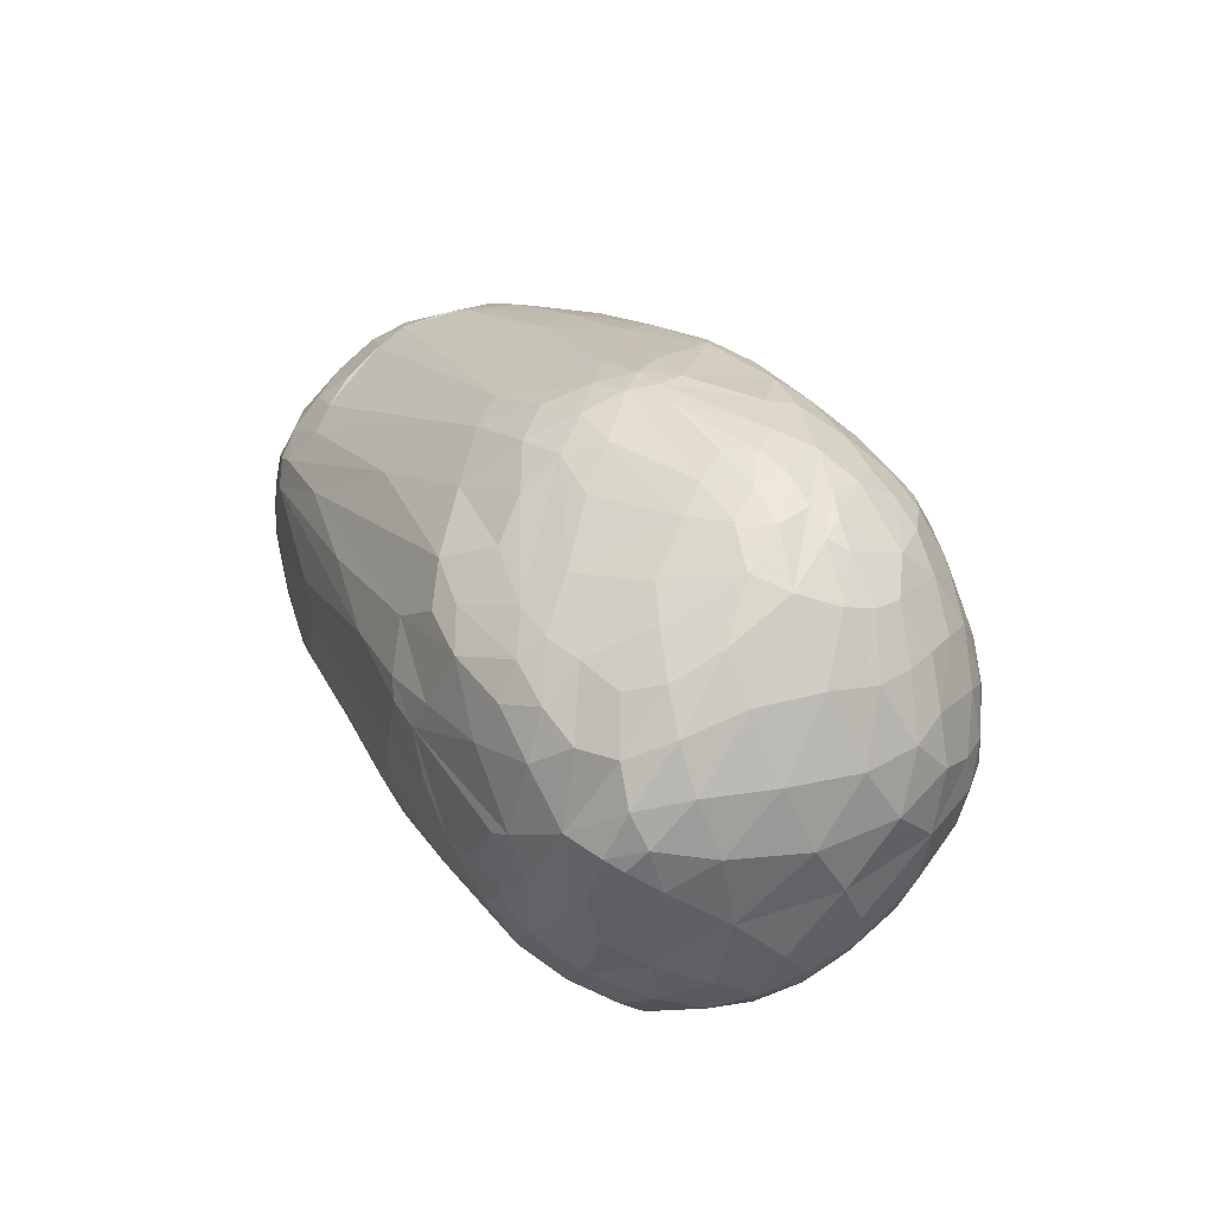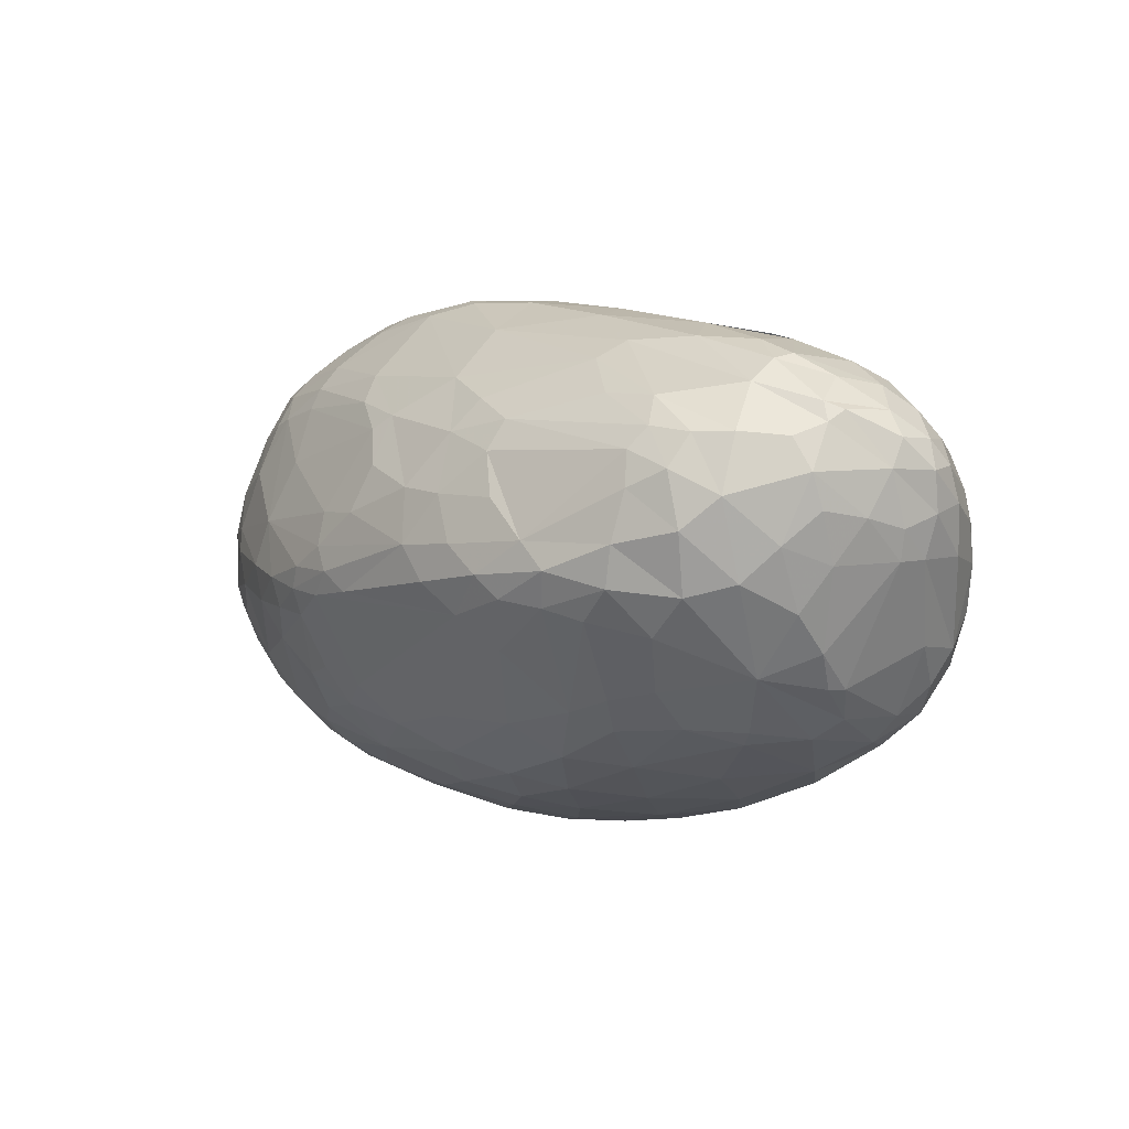
<metadata>
{"format":"obj","ext":"obj","renderer":"f3d","projection":"perspective","resolution":1024,"background":"white","views":[{"elev":22.0,"azim":-114.6,"up":"+Z"},{"elev":2.7,"azim":54.6,"up":"+Z"}]}
</metadata>
<code>
v 64.75 101.5 144.4
v 65.06 91.62 130.8
v 65.44 113.2 126.6
v 66.51 86.95 147.4
v 67.21 121.1 143.4
v 68.16 103.5 113.3
v 69.19 77.06 138.6
v 69.33 134.7 127.4
v 69.51 95.89 162.8
v 70.65 108.9 163.2
v 71.17 78.96 121.1
v 71.57 140.3 142.7
v 72.18 86.31 164
v 72.75 96.11 101.9
v 73.41 126.1 161.2
v 73.49 129.4 107.6
v 74.44 150.5 130.6
v 74.52 115.2 95.28
v 75.55 146.2 118.7
v 75.61 67.38 136.6
v 70.98 78.46 152.1
v 76.26 142.6 155.5
v 76.53 78.95 106.3
v 77.04 77.89 164.9
v 77.32 154.1 139.6
v 77.55 92.87 177.9
v 77.68 101.2 179.6
v 77.76 107 87.84
v 78.06 154.8 124.6
v 78.35 93.12 92.34
v 79.35 63.5 126.1
v 80.44 129.1 173.4
v 80.57 84.84 177.6
v 80.83 158.9 127.4
v 81.47 65.57 116
v 81.81 154.3 150.4
v 82.33 111.6 183.1
v 82.4 117.8 81.43
v 82.41 129.6 87.43
v 82.72 142.2 166.3
v 82.91 59.31 136.9
v 82.95 62.22 150.1
v 88.13 142.7 91.96
v 83.15 80.28 95.67
v 83.84 104.9 81.02
v 83.85 68.89 164.7
v 85.54 91.29 85.47
v 86.14 94.92 188.9
v 86.92 56.3 128.6
v 87.29 68.31 104.5
v 92.45 154.1 98.96
v 88.32 159.9 114
v 88.47 119.9 187
v 88.73 99.8 192
v 88.9 151.2 163.7
v 89.44 55.66 148
v 90.22 161.6 151.4
v 90.4 55.84 121.5
v 90.4 164.5 130.5
v 90.65 78.54 184.5
v 90.92 126.7 75.32
v 91.17 114.2 73.98
v 91.88 59.64 163
v 92.13 99.83 76.99
v 92.26 139.7 176.3
v 92.75 68.17 176.6
v 92.95 94.42 194.7
v 93.98 109.5 195.1
v 95.24 138.9 78.53
v 95.62 51.16 144.2
v 96.39 100.3 197.3
v 97.6 161.5 104
v 94.47 83.27 83.26
v 98.36 56.63 111
v 98.72 49.76 128
v 99.35 92.53 198.5
v 99.45 117.8 195.1
v 99.65 169 144.7
v 100.3 165 157.8
v 100.3 155.7 167.8
v 100.8 68.51 185.3
v 100.8 136.9 183.6
v 101.1 121.9 68.54
v 108.4 135.2 66.91
v 101.3 90.75 76.53
v 101.7 107.3 70.78
v 94.43 74.05 91.74
v 114.1 42.61 139.5
v 103.7 167.4 111
v 111.7 44.4 146.3
v 104.9 110.1 200.8
v 105 82.34 197.9
v 105.2 100.9 202.5
v 105.4 153 83.83
v 106.4 56.19 173.8
v 106.7 71.02 191.6
v 107.7 48.35 119.5
v 107.8 142 71.11
v 107.9 126.1 194.9
v 106.4 171.2 124.2
v 98.21 52.62 156.3
v 110.3 159.7 170.1
v 110.5 75.71 82.66
v 110.9 129 64.93
v 110.9 61.91 186.4
v 111.7 170.9 155
v 111.9 94.84 72.16
v 112.2 164.1 93.44
v 118 150.9 181.7
v 112.7 172.8 122.1
v 114 73.54 196.8
v 114.1 56.04 100.6
v 114.1 104 206
v 114.3 88.12 203.9
v 116.2 169.3 102.3
v 118.3 115.1 64.74
v 118.4 138 65.32
v 118.6 41.76 129.7
v 118.6 174.3 143
v 120.2 46.07 163.2
v 120.9 63.95 192.5
v 121.7 161.1 173.6
v 122 51.58 177.4
v 122.7 149.6 71.71
v 112.9 165.9 164.6
v 124.5 80.98 75.7
v 125.1 173.1 110.9
v 120.3 96.83 208.1
v 126.6 161.1 82.49
v 127.4 73.18 201
v 127.6 129.3 61.85
v 118.6 49.74 108.5
v 113.3 119.5 200.9
v 128.4 169 95.31
v 129.8 140.7 195.4
v 130.2 174.4 160.5
v 117.8 112.1 205.4
v 129.5 50.9 179.5
v 125.6 56.7 94.47
v 121.3 57.29 186.2
v 144.5 141 200.9
v 134.9 67.44 82.23
v 135 91.5 210.5
v 135.7 82.17 207.9
v 137.8 35.31 136.6
v 138 131.5 204.8
v 138.7 36.77 126.2
v 138.8 174.1 108.6
v 138.9 170.3 169.3
v 139.3 114.3 211.6
v 139.6 159.1 182
v 139.7 58.16 89.43
v 140.4 178 144.6
v 140.9 119.5 60.35
v 142.1 108 62.61
v 142.2 60.78 194.7
v 143.7 53.99 188.1
v 144.4 50.52 182.2
v 144.6 76 75.72
v 144.8 156.9 76.13
v 145.6 177.5 122.6
v 145.6 91.7 68.27
v 145.8 150.7 192.6
v 146.1 173.8 165.7
v 146.4 39.48 115.4
v 146.8 72.82 205
v 147.2 179.3 136.1
v 147.9 141.3 64.61
v 148.2 113.1 213.6
v 149.2 127.7 59.99
v 150.4 121 212.4
v 151.9 80.04 209.9
v 151.6 132.4 208
v 151.7 51.7 94.93
v 153.2 32.38 133.8
v 150.9 105.9 214
v 155.4 120 59.33
v 155.5 33.77 125.1
v 156.5 43.64 105.7
v 156.7 168.6 92.42
v 157.7 114.4 214.2
v 158.2 144.9 200.6
v 158.9 179.8 144.8
v 149.2 42.63 166.6
v 143.3 36.76 149.5
v 160.5 114.3 59.66
v 161.4 124.8 211.7
v 162.2 176.1 158.9
v 165.4 105.7 214.6
v 165.8 62.72 83.86
v 166.3 136.7 206.2
v 166.6 82.54 71.08
v 167.8 157.8 187.8
v 168.2 31.08 131.1
v 168.5 76.28 209.1
v 168.6 102.8 62.79
v 168.7 178.1 123.6
v 168.8 49.24 97.52
v 169.1 33.18 123.7
v 169.8 131.7 60.08
v 157.3 180.2 138.9
v 171.4 30.52 137.5
v 154.2 168.7 175.7
v 173.6 55.22 191.3
v 168.4 41.52 108.5
v 180.9 34.21 152.9
v 174.3 115.9 212.8
v 176.2 86.05 213.4
v 178.6 48.55 183.5
v 180.6 174.5 109.8
v 180.7 31.3 129.9
v 182.2 116.4 59.86
v 182.7 31.1 143.7
v 182.8 82.7 212.2
v 185.7 137.1 62.29
v 185.8 125.4 59.64
v 186.7 54.23 93.22
v 187.4 30.37 136.8
v 187.4 92.99 66.89
v 179.7 45.45 104
v 188.5 75.57 75.34
v 171.8 153 73.64
v 191.4 43.63 175.7
v 194.7 32.13 131.5
v 237.2 175 126.9
v 195.2 165.5 88.06
v 195.7 33.86 153.1
v 211.1 134.3 63.22
v 196.3 110.1 62.68
v 197 46.5 179.6
v 198.9 39.01 166
v 199.8 99 212.6
v 200 63.32 85.86
v 202.3 169.1 96.56
v 202.8 122.4 61.36
v 203.1 85.02 71.92
v 203.4 88.63 211.6
v 222.2 34.18 145.2
v 217.6 37.96 160.2
v 208.3 73.15 203.2
v 208.7 54.67 97.54
v 226.6 110.6 208
v 209.2 162.8 179.5
v 211.2 99.64 68.21
v 212 175.4 156.5
v 181.3 147.6 197.8
v 213.6 56.67 189.6
v 236.9 172.3 113.8
v 214.3 73.28 80.64
v 217.3 139.1 66.15
v 185.3 179 146
v 188.4 139.1 202.8
v 220 129 63.87
v 224.2 118.2 66.34
v 225.5 85.42 76.73
v 215.8 161.7 85.94
v 243.3 143.6 73.21
v 226.8 46.41 174.8
v 229.3 35.48 135.6
v 230.6 53.61 183.6
v 231.5 99.39 208.8
v 231.6 39.38 158.7
v 231.8 60.99 97.03
v 234.2 135.8 67.38
v 237.3 88.29 206.4
v 237.4 40.99 127.1
v 238.1 103.3 74.19
v 239.5 37.32 145.8
v 239.7 73.22 87.85
v 241.7 164.9 96.55
v 243.7 131.6 69.43
v 244.5 170.8 163.9
v 246.1 48.97 118.1
v 265.6 162.8 173.7
v 249.1 39.09 138.2
v 274.7 171.4 156
v 250.1 43.42 157.8
v 271.1 156.7 179.2
v 253.3 123.5 73.91
v 253.4 86.76 85.69
v 254.6 42.68 132
v 275.7 171.2 133.7
v 255.6 141.9 75.57
v 256.4 72.26 193.6
v 284.8 136.8 190.3
v 257.2 152.9 84.67
v 254.1 65.29 101.8
v 269.9 65.27 184.4
v 258.6 80.79 198.5
v 243.9 46.52 169.8
v 245 51.64 178
v 261.2 74.42 96.85
v 263.6 108.4 81.95
v 241 175.6 139.9
v 266 48.2 130.1
v 266.1 100.9 203.3
v 266.5 139.3 78.6
v 267.7 162.1 97.2
v 264.1 169.3 110
v 270.1 45.56 139.8
v 266.2 68.58 105.7
v 262.8 43.95 147.2
v 271.9 151.9 88.12
v 273.7 167.1 108
v 286.6 59.46 170.1
v 274.7 54.94 127
v 273.1 169.2 164.2
v 289.2 64.21 175.9
v 275.8 90.26 199.2
v 284.7 163.1 169.2
v 277.2 84.78 98.16
v 277.8 129.2 84.03
v 277.8 113.1 200.4
v 278.8 169 162.9
v 278.9 74.38 108.4
v 279.5 147.8 184.5
v 283.3 100 93.69
v 283.1 170.5 147.7
v 283.2 168.1 120.7
v 283.2 148.2 90.12
v 284.1 54.79 135.5
v 284.4 69.54 183.5
v 285.4 161.1 104.7
v 286.5 154.9 177.3
v 286.8 54.34 146.7
v 287.4 66.76 123.1
v 281.6 117.7 198.9
v 287.7 127.8 194.4
v 287.8 97.97 97.35
v 288.9 166.5 160.1
v 289 57.12 160.5
v 289.2 99.95 198.1
v 289.5 168.7 136.6
v 292.2 137.1 92.71
v 292.4 115.3 94.99
v 294.5 164.9 123.7
v 294.7 151.7 99.69
v 295.2 166.3 150.1
v 296.2 156.5 170.6
v 298 63.06 165.3
v 298.2 67.83 133.6
v 298.5 123.3 192.5
v 299.1 90.9 112.5
v 299.3 158 112.5
v 299.6 69.15 174.2
v 299.9 95.42 192.8
v 300.2 163.8 139.2
v 300.3 119.3 100.7
v 300.5 87.43 186.9
v 300.6 101.2 194.1
v 300.6 143.5 180.3
v 300.6 137.5 100.5
v 301.1 159.3 160.8
v 301.2 64.1 150.1
v 302 132.5 187.6
v 304 146.2 108.2
v 304.8 158.5 127.1
v 307.4 113 109.4
v 305.6 158.9 150.8
v 306.5 108.1 109.4
v 307.2 76.95 174.5
v 307.8 77.74 137
v 307.9 148.8 169
v 308.4 71.68 158.7
v 309.3 107.5 188.2
v 310 152.2 159.3
v 310.1 122.4 186.3
v 310.6 154.6 140.3
v 311.9 136.3 119.5
v 312.3 92.86 129.3
v 307.6 150.8 118
v 314.1 131 180
v 314.8 85 146.3
v 314.9 98.39 181.9
v 315.5 87.83 173.2
v 315.5 148.6 151.6
v 316.2 137.5 172.8
v 310.9 102.4 119
v 317.7 97.38 176.7
v 322.5 125.7 142.4
v 318.3 102.6 179.8
v 318.6 98.67 141.3
v 318.7 116.9 179.8
v 319.7 140.2 142.9
v 320.1 90.38 164.5
v 320.4 93.43 155
v 322.4 117.5 142.1
v 323.2 126.6 172.7
v 323.3 136.6 156.4
v 323.5 105.3 153.1
v 323.6 133.1 166
v 324.6 116.8 150.3
v 324.8 115.7 173
v 325.4 111.7 165.2
v 325.5 127.1 153.9
v 326.8 125 164.8
g foo
f 147 178 175
f 175 185 145
f 145 118 147
f 145 147 175
f 99 135 109
f 141 109 135
f 99 109 82
f 80 65 109
f 82 109 65
f 188 164 203
f 149 203 164
f 74 58 35
f 49 31 58
f 11 35 31
f 35 58 31
f 74 35 50
f 11 23 35
f 44 50 23
f 50 35 23
f 394 379 385
f 349 375 379
f 385 379 375
f 379 394 381
f 374 349 379
f 379 381 374
f 240 214 195
f 172 195 208
f 195 214 208
f 16 19 43
f 51 43 29
f 43 19 29
f 42 56 63
f 70 101 56
f 95 63 101
f 63 56 101
f 84 117 104
f 168 131 117
f 116 104 131
f 104 117 131
f 131 168 170
f 170 177 154
f 154 116 131
f 131 170 154
f 52 51 29
f 34 59 52
f 29 34 52
f 371 344 357
f 323 336 344
f 347 357 336
f 357 344 336
f 268 302 277
f 290 277 302
f 302 268 275
f 275 281 300
f 300 325 302
f 302 275 300
f 211 218 194
f 194 178 199
f 194 199 211
f 347 368 357
f 384 371 368
f 371 357 368
f 21 4 7
f 1 2 4
f 11 7 2
f 2 7 4
f 59 25 36
f 12 22 25
f 40 36 22
f 36 25 22
f 26 27 9
f 37 10 27
f 1 9 10
f 10 9 27
f 345 364 361
f 361 349 322
f 361 322 345
f 46 33 24
f 21 42 46
f 21 46 24
f 205 199 179
f 178 165 199
f 199 165 179
f 180 129 134
f 94 108 129
f 115 134 108
f 134 129 108
f 248 270 234
f 234 180 210
f 210 225 248
f 248 234 210
f 226 180 234
f 234 270 256
f 234 256 226
f 112 74 87
f 87 103 139
f 112 87 139
f 44 87 50
f 74 50 87
f 87 44 73
f 73 103 87
f 47 64 73
f 73 44 47
f 167 148 127
f 180 134 148
f 115 127 134
f 148 134 127
f 94 43 51
f 16 43 39
f 94 69 43
f 61 39 69
f 39 43 69
f 165 178 147
f 147 118 132
f 147 132 165
f 64 85 73
f 103 73 85
f 211 220 266
f 266 220 241
f 177 186 154
f 196 155 186
f 116 154 155
f 155 154 186
f 263 273 241
f 281 266 273
f 273 266 241
f 205 211 199
f 61 84 83
f 116 83 104
f 84 104 83
f 108 94 72
f 72 59 89
f 89 115 108
f 72 89 108
f 94 51 72
f 59 72 52
f 51 52 72
f 132 74 112
f 139 165 132
f 132 112 139
f 118 97 132
f 74 132 97
f 13 26 9
f 9 1 4
f 4 21 13
f 4 13 9
f 151 149 122
f 193 151 163
f 141 163 122
f 122 163 151
f 198 190 217
f 220 205 198
f 220 198 217
f 56 42 41
f 41 49 70
f 41 70 56
f 90 70 88
f 99 133 146
f 137 171 133
f 173 146 171
f 146 133 171
f 150 169 171
f 171 137 150
f 330 314 310
f 310 314 307
f 65 80 55
f 55 40 65
f 118 145 88
f 185 90 145
f 88 145 90
f 258 260 247
f 109 141 122
f 102 80 109
f 109 122 102
f 172 144 166
f 114 130 144
f 156 166 130
f 166 144 130
f 41 42 20
f 20 11 31
f 31 49 41
f 31 41 20
f 42 21 20
f 11 20 7
f 7 20 21
f 70 49 75
f 75 118 88
f 75 88 70
f 75 49 58
f 58 74 97
f 97 118 75
f 97 75 58
f 111 105 121
f 121 156 130
f 130 114 111
f 130 111 121
f 60 92 67
f 114 76 92
f 92 76 67
f 185 184 138
f 158 138 184
f 101 70 90
f 268 262 238
f 258 239 262
f 238 262 239
f 157 156 140
f 138 158 157
f 157 140 138
f 42 63 46
f 95 66 63
f 33 46 66
f 46 63 66
f 26 33 48
f 48 33 60
f 48 60 67
f 60 33 66
f 66 95 81
f 66 81 60
f 60 81 96
f 95 105 81
f 81 105 96
f 185 120 90
f 95 101 120
f 90 120 101
f 123 95 120
f 120 185 138
f 120 138 123
f 33 26 13
f 13 21 24
f 13 24 33
f 140 95 123
f 123 138 140
f 95 140 105
f 156 121 140
f 105 140 121
f 133 91 137
f 113 91 93
f 93 114 128
f 93 128 113
f 96 105 111
f 111 114 92
f 92 60 96
f 111 92 96
f 223 230 209
f 209 158 223
f 143 114 144
f 172 176 143
f 144 172 143
f 128 114 143
f 25 59 34
f 34 29 17
f 17 12 25
f 34 17 25
f 193 203 151
f 149 151 203
f 91 68 93
f 37 71 68
f 114 93 71
f 68 71 93
f 54 67 76
f 76 114 71
f 71 37 54
f 71 54 76
f 307 243 274
f 274 310 307
f 37 68 53
f 91 77 68
f 53 68 77
f 122 149 125
f 125 149 136
f 136 106 125
f 91 113 137
f 128 150 113
f 150 137 113
f 161 167 201
f 77 99 82
f 150 128 169
f 128 143 169
f 176 169 143
f 48 67 54
f 54 37 27
f 27 26 48
f 27 48 54
f 110 115 89
f 89 59 100
f 89 100 110
f 40 32 53
f 37 53 32
f 77 91 133
f 133 99 77
f 40 53 65
f 77 82 53
f 82 65 53
f 135 99 146
f 146 173 141
f 135 146 141
f 389 384 376
f 376 366 391
f 389 376 391
f 239 258 230
f 238 239 227
f 230 231 239
f 227 239 231
f 314 330 276
f 314 276 307
f 276 330 318
f 318 282 294
f 276 318 294
f 80 102 79
f 122 125 102
f 106 79 125
f 79 102 125
f 10 37 15
f 15 12 5
f 5 1 10
f 5 10 15
f 15 37 32
f 32 40 22
f 22 12 15
f 22 15 32
f 141 173 182
f 182 193 163
f 163 141 182
f 23 11 14
f 14 28 30
f 30 44 23
f 23 14 30
f 188 251 183
f 225 201 251
f 183 251 201
f 164 188 136
f 136 149 164
f 211 205 220
f 110 167 127
f 127 115 110
f 98 94 124
f 124 168 117
f 117 84 98
f 117 98 124
f 84 61 69
f 69 94 98
f 98 84 69
f 8 12 17
f 17 29 19
f 19 16 8
f 19 8 17
f 59 36 57
f 40 55 36
f 80 57 55
f 55 57 36
f 30 28 45
f 45 64 47
f 47 44 30
f 47 30 45
f 78 59 57
f 57 80 79
f 79 106 78
f 57 79 78
f 116 155 107
f 196 162 155
f 126 107 162
f 107 155 162
f 38 61 62
f 62 64 45
f 45 28 38
f 62 45 38
f 16 3 8
f 1 5 3
f 12 8 5
f 8 3 5
f 61 83 62
f 116 86 83
f 64 62 86
f 83 86 62
f 106 136 119
f 188 153 136
f 167 119 153
f 136 153 119
f 126 103 107
f 64 86 85
f 116 107 86
f 103 85 107
f 86 107 85
f 2 1 3
f 3 16 6
f 6 11 2
f 6 2 3
f 11 6 14
f 16 18 6
f 28 14 18
f 14 6 18
f 28 18 38
f 16 39 18
f 61 38 39
f 18 39 38
f 254 244 229
f 236 219 244
f 196 229 219
f 219 229 244
f 343 335 348
f 312 334 335
f 352 348 334
f 348 335 334
f 343 348 360
f 352 358 348
f 360 348 358
f 160 168 124
f 124 94 129
f 129 180 160
f 160 124 129
f 167 161 148
f 153 188 183
f 183 201 167
f 153 183 167
f 119 167 100
f 100 59 78
f 78 106 119
f 100 78 119
f 167 110 100
f 161 201 197
f 225 197 201
f 356 352 337
f 337 323 344
f 344 371 356
f 344 356 337
f 270 299 298
f 323 298 304
f 304 298 299
f 168 160 222
f 180 226 160
f 222 160 226
f 225 210 197
f 180 148 210
f 161 197 148
f 197 210 148
f 337 352 334
f 334 312 320
f 320 323 337
f 320 337 334
f 200 216 177
f 170 168 200
f 170 200 177
f 342 328 327
f 312 297 320
f 283 303 297
f 323 320 303
f 303 320 297
f 286 270 298
f 298 323 303
f 303 283 286
f 298 303 286
f 225 282 299
f 228 216 200
f 200 168 215
f 200 215 228
f 245 276 251
f 251 188 245
f 276 245 272
f 188 272 245
f 190 174 152
f 165 139 174
f 174 139 152
f 393 383 381
f 381 394 393
f 359 366 376
f 376 384 368
f 368 347 359
f 368 359 376
f 364 340 354
f 305 331 340
f 325 354 331
f 331 354 340
f 283 264 257
f 228 250 264
f 257 264 250
f 264 283 271
f 271 254 253
f 253 228 264
f 271 253 264
f 250 228 215
f 215 257 250
f 257 215 222
f 168 222 215
f 387 358 380
f 233 263 241
f 241 220 217
f 217 190 233
f 241 217 233
f 222 226 256
f 256 257 222
f 283 257 286
f 286 257 256
f 256 270 286
f 336 323 319
f 319 282 333
f 333 347 336
f 336 319 333
f 319 323 304
f 299 282 319
f 319 304 299
f 299 270 248
f 248 225 299
f 369 352 356
f 356 371 369
f 358 352 369
f 341 325 321
f 321 306 326
f 326 343 341
f 341 321 326
f 252 278 246
f 246 278 274
f 243 193 246
f 243 246 274
f 225 294 282
f 310 274 278
f 338 347 333
f 333 282 318
f 318 330 338
f 338 333 318
f 330 353 338
f 366 359 353
f 347 338 359
f 359 338 353
f 193 182 246
f 173 191 182
f 252 246 191
f 246 182 191
f 187 252 191
f 191 173 187
f 276 294 251
f 294 225 251
f 193 243 203
f 188 203 272
f 272 203 243
f 307 276 272
f 272 243 307
f 328 342 355
f 355 351 285
f 328 355 285
f 366 363 391
f 351 377 363
f 377 391 363
f 351 324 316
f 310 278 324
f 324 278 316
f 351 339 324
f 330 310 339
f 339 310 324
f 339 351 363
f 363 366 353
f 353 330 339
f 353 339 363
f 349 289 322
f 240 284 289
f 322 289 284
f 289 349 309
f 309 296 265
f 265 240 289
f 289 309 265
f 328 285 252
f 278 252 285
f 285 351 316
f 316 278 285
f 384 380 371
f 358 369 380
f 369 371 380
f 328 252 242
f 207 242 187
f 242 252 187
f 232 242 207
f 391 388 396
f 383 393 388
f 394 396 393
f 393 396 388
f 383 372 367
f 351 355 372
f 342 367 355
f 355 367 372
f 388 391 377
f 377 351 372
f 372 383 388
f 388 377 372
f 364 373 385
f 382 386 373
f 386 385 373
f 394 395 396
f 384 389 395
f 391 396 389
f 396 395 389
f 395 394 392
f 392 387 380
f 380 384 395
f 395 392 380
f 238 218 224
f 218 211 224
f 211 266 224
f 308 322 288
f 185 175 202
f 178 194 175
f 218 202 194
f 202 175 194
f 261 296 313
f 313 328 242
f 242 232 261
f 313 242 261
f 328 313 327
f 169 176 181
f 207 181 189
f 181 176 189
f 173 171 187
f 169 181 171
f 207 187 181
f 187 171 181
f 302 325 331
f 305 290 302
f 302 331 305
f 346 350 332
f 332 296 309
f 309 349 346
f 309 346 332
f 365 383 367
f 367 342 350
f 367 350 365
f 313 296 327
f 342 327 350
f 296 332 327
f 350 327 332
f 383 374 381
f 383 365 374
f 350 346 365
f 349 374 346
f 346 374 365
f 361 364 385
f 375 349 361
f 375 361 385
f 394 385 390
f 382 390 386
f 390 385 386
f 156 195 166
f 172 166 195
f 230 258 247
f 156 204 195
f 230 247 204
f 240 195 247
f 247 195 204
f 158 209 157
f 230 204 209
f 156 157 204
f 204 157 209
f 240 265 237
f 296 261 265
f 232 237 261
f 237 265 261
f 214 240 237
f 237 232 208
f 214 237 208
f 223 158 184
f 184 185 206
f 184 206 223
f 198 205 179
f 179 165 174
f 174 190 198
f 179 174 198
f 189 232 207
f 189 176 208
f 208 232 189
f 208 176 172
f 103 142 139
f 190 152 142
f 152 139 142
f 364 345 340
f 322 308 345
f 305 340 308
f 340 345 308
f 268 277 262
f 258 262 290
f 262 277 290
f 392 394 390
f 390 382 387
f 392 390 387
f 288 322 284
f 240 247 284
f 288 284 260
f 284 247 260
f 260 258 291
f 291 288 260
f 291 258 290
f 190 221 233
f 236 249 221
f 263 233 249
f 249 233 221
f 281 295 300
f 306 321 295
f 325 300 321
f 321 300 295
f 358 387 378
f 382 378 387
f 290 305 291
f 288 291 308
f 291 305 308
f 297 312 279
f 279 254 271
f 271 283 297
f 279 271 297
f 312 293 279
f 280 267 293
f 254 279 267
f 267 279 293
f 224 266 259
f 259 268 238
f 259 238 224
f 231 223 206
f 230 223 231
f 185 213 206
f 238 227 213
f 231 206 227
f 206 213 227
f 238 213 218
f 185 202 213
f 213 202 218
f 219 236 221
f 221 190 192
f 192 196 219
f 192 219 221
f 190 159 192
f 126 162 159
f 196 192 162
f 162 192 159
f 142 103 126
f 159 190 142
f 142 126 159
f 177 216 212
f 212 196 186
f 186 177 212
f 235 254 229
f 229 196 212
f 212 216 235
f 229 212 235
f 216 228 235
f 254 235 253
f 253 235 228
f 343 360 378
f 378 360 358
f 236 255 249
f 280 269 255
f 263 249 269
f 269 249 255
f 255 236 244
f 244 254 267
f 267 280 255
f 244 267 255
f 266 281 275
f 275 268 259
f 275 259 266
f 293 312 317
f 317 280 293
f 364 362 373
f 343 370 362
f 382 373 370
f 373 362 370
f 362 364 354
f 354 325 341
f 341 343 362
f 354 341 362
f 301 306 287
f 281 273 295
f 263 287 273
f 306 295 287
f 295 273 287
f 263 269 287
f 280 292 269
f 301 287 292
f 287 269 292
f 343 378 370
f 382 370 378
f 335 343 329
f 317 312 335
f 335 329 317
f 343 311 329
f 280 317 311
f 329 311 317
f 311 343 315
f 315 301 292
f 292 280 311
f 311 315 292
f 306 301 326
f 343 326 315
f 315 326 301
g

</code>
